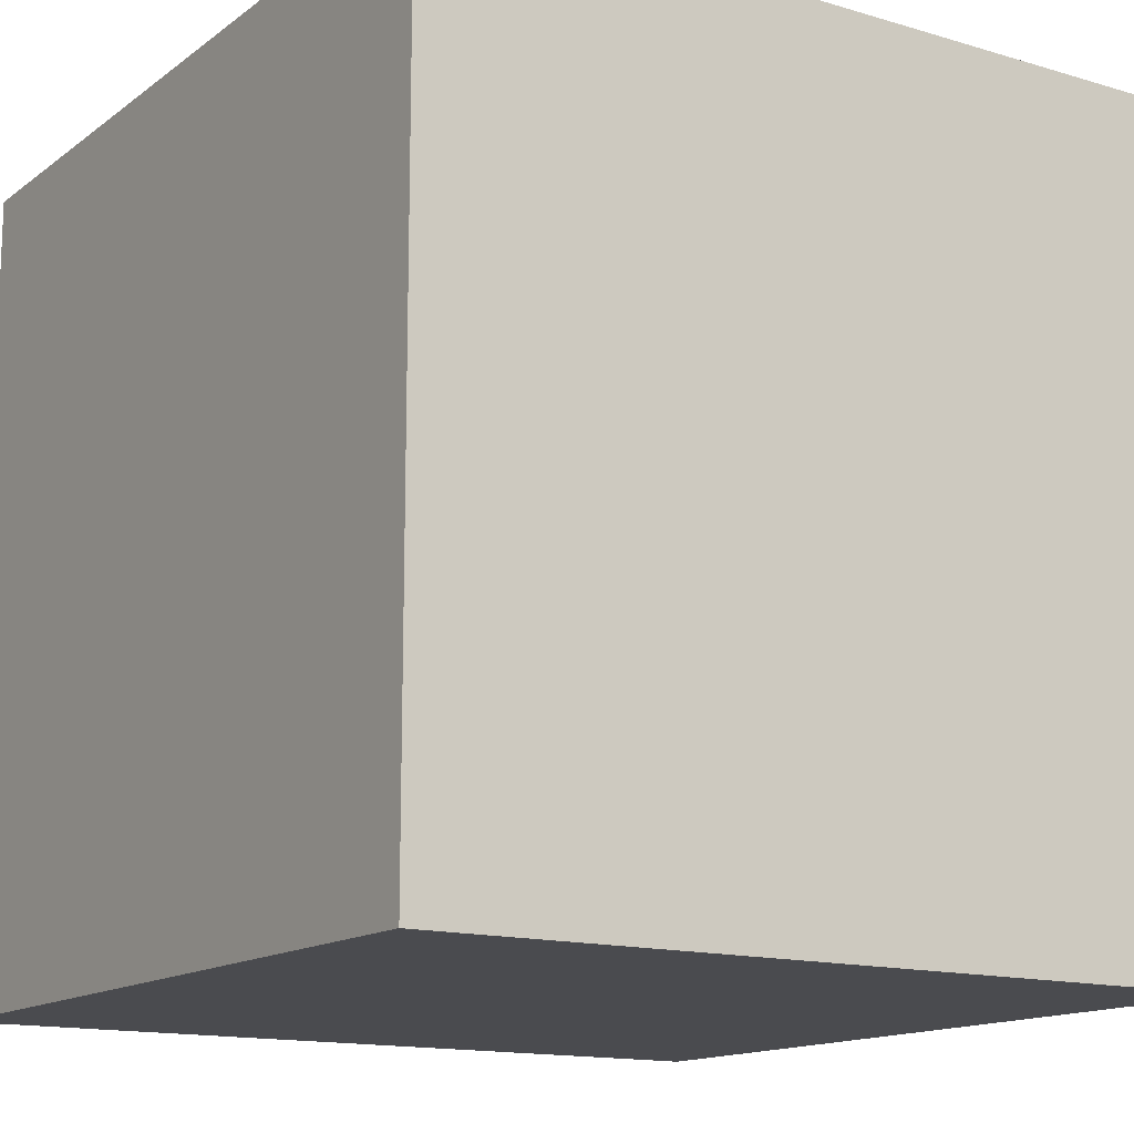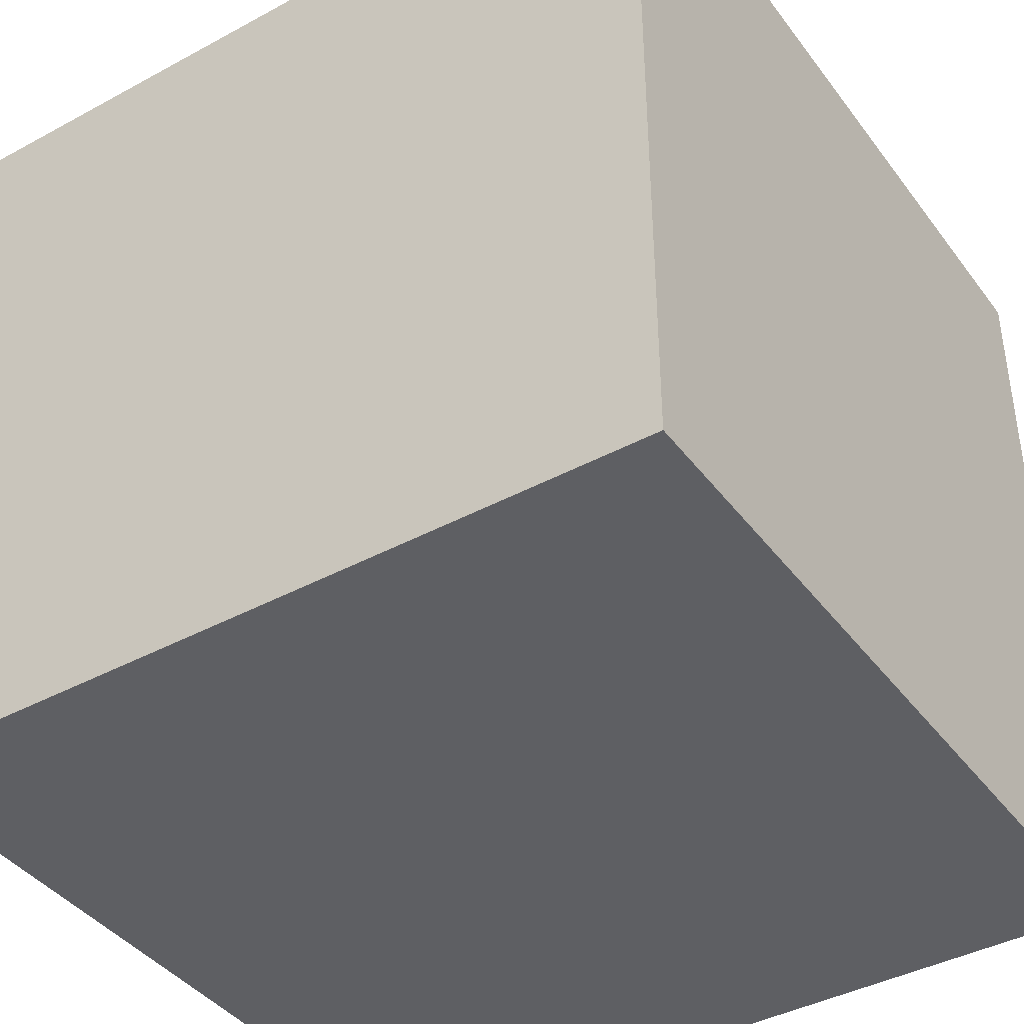
<metadata>
{"format":"obj","ext":"obj","renderer":"f3d","projection":"perspective","resolution":1024,"background":"white","views":[{"elev":-14.3,"azim":-123.1,"up":"+Z"},{"elev":-41.0,"azim":-146.6,"up":"+Y"}]}
</metadata>
<code>
o
v -0.5 0 0.5
v -0.5 0 -0.4
v -0.5 0 -0.5
v -0.5 0.1 0.1
v -0.5 0.1 0
v -0.5 0.1 -0.2
v -0.5 0.1 -0.3
v -0.5 0.1 -0.4
v -0.5 0.1 -0.5
v -0.5 0.2 0.4
v -0.5 0.2 0.3
v -0.5 0.2 0.1
v -0.5 0.2 0
v -0.5 0.2 -0.2
v -0.5 0.2 -0.3
v -0.5 0.3 0.4
v -0.5 0.3 0.3
v -0.5 0.3 0.1
v -0.5 0.3 0
v -0.5 0.3 -0.4
v -0.5 0.3 -0.5
v -0.5 0.4 0.5
v -0.5 0.4 0.4
v -0.5 0.4 0.1
v -0.5 0.4 0
v -0.5 0.4 -0.4
v -0.5 0.4 -0.5
v -0.5 0.5 0.5
v -0.5 0.5 0.4
v -0.5 0.5 0.3
v -0.5 0.5 0.2
v -0.5 0.5 0
v -0.5 0.5 -0.1
v -0.5 0.5 -0.2
v -0.5 0.5 -0.3
v -0.5 0.6 0.4
v -0.5 0.6 0.3
v -0.5 0.6 0.2
v -0.5 0.6 0.1
v -0.5 0.6 0
v -0.5 0.6 -0.1
v -0.5 0.6 -0.3
v -0.5 0.6 -0.4
v -0.5 0.7 0.5
v -0.5 0.7 0.4
v -0.5 0.7 0.3
v -0.5 0.7 0.2
v -0.5 0.7 0.1
v -0.5 0.7 0
v -0.5 0.7 -0.1
v -0.5 0.7 -0.2
v -0.5 0.7 -0.3
v -0.5 0.7 -0.4
v -0.5 0.7 -0.5
v -0.5 0.8 0.5
v -0.5 0.8 0.4
v -0.5 0.8 0.3
v -0.5 0.8 0.1
v -0.5 0.8 0
v -0.5 0.8 -0.1
v -0.5 0.8 -0.2
v -0.5 0.9 0.5
v -0.5 0.9 0.4
v -0.5 0.9 0.3
v -0.5 0.9 0.2
v -0.5 0.9 0.1
v -0.5 0.9 -0.3
v -0.5 0.9 -0.4
v -0.5 1 0.5
v -0.5 1 0.2
v -0.5 1 0.1
v -0.5 1 -0.3
v -0.5 1 -0.4
v -0.5 1 -0.5
v 0.5 0 0.5
v 0.5 0 -0.1
v 0.5 0 -0.2
v 0.5 0 -0.5
v 0.5 0.1 0.2
v 0.5 0.1 0.1
v 0.5 0.1 -0.1
v 0.5 0.1 -0.2
v 0.5 0.2 0.2
v 0.5 0.2 0.1
v 0.5 0.2 -0.3
v 0.5 0.2 -0.4
v 0.5 0.3 0.4
v 0.5 0.3 0.3
v 0.5 0.3 0
v 0.5 0.3 -0.1
v 0.5 0.3 -0.3
v 0.5 0.3 -0.4
v 0.5 0.4 0.4
v 0.5 0.4 0.3
v 0.5 0.4 0.2
v 0.5 0.4 0.1
v 0.5 0.4 0
v 0.5 0.4 -0.1
v 0.5 0.4 -0.2
v 0.5 0.4 -0.3
v 0.5 0.5 0.2
v 0.5 0.5 0.1
v 0.5 0.5 -0.2
v 0.5 0.5 -0.3
v 0.5 0.5 -0.4
v 0.5 0.5 -0.5
v 0.5 0.6 0.5
v 0.5 0.6 0.4
v 0.5 0.6 0.2
v 0.5 0.6 0.1
v 0.5 0.6 -0.3
v 0.5 0.6 -0.4
v 0.5 0.6 -0.5
v 0.5 0.7 0.4
v 0.5 0.7 0.3
v 0.5 0.7 0.2
v 0.5 0.7 0.1
v 0.5 0.7 0
v 0.5 0.7 -0.1
v 0.5 0.7 -0.3
v 0.5 0.7 -0.4
v 0.5 0.7 -0.5
v 0.5 0.8 0.4
v 0.5 0.8 0.3
v 0.5 0.8 0.2
v 0.5 0.8 0.1
v 0.5 0.8 0
v 0.5 0.8 -0.1
v 0.5 0.8 -0.3
v 0.5 0.8 -0.4
v 0.5 0.9 0.4
v 0.5 0.9 0.3
v 0.5 0.9 0.2
v 0.5 0.9 0.1
v 0.5 0.9 0
v 0.5 0.9 -0.1
v 0.5 0.9 -0.2
v 0.5 0.9 -0.3
v 0.5 1 0.5
v 0.5 1 0.2
v 0.5 1 0.1
v 0.5 1 -0.2
v 0.5 1 -0.3
v 0.5 1 -0.5
v -0.5 0 0.5
v -0.5 0.4 0.5
v -0.5 0.5 0.5
v -0.5 0.7 0.5
v -0.5 0.8 0.5
v -0.5 0.9 0.5
v -0.5 1 0.5
v -0.4 0 0.5
v -0.4 0.1 0.5
v -0.4 0.4 0.5
v -0.4 0.5 0.5
v -0.4 0.7 0.5
v -0.4 0.8 0.5
v -0.4 0.9 0.5
v -0.4 1 0.5
v -0.3 0 0.5
v -0.3 0.1 0.5
v -0.3 0.2 0.5
v -0.3 0.3 0.5
v -0.3 0.7 0.5
v -0.3 0.8 0.5
v -0.3 0.9 0.5
v -0.3 1 0.5
v -0.2 0.2 0.5
v -0.2 0.3 0.5
v -0.2 0.6 0.5
v -0.2 0.7 0.5
v -0.2 0.8 0.5
v -0.1 0.5 0.5
v -0.1 0.6 0.5
v -0.1 0.7 0.5
v -0.1 0.8 0.5
v 0 0.1 0.5
v 0 0.2 0.5
v 0 0.6 0.5
v 0 0.7 0.5
v 0 0.8 0.5
v 0 0.9 0.5
v 0.1 0.1 0.5
v 0.1 0.2 0.5
v 0.1 0.3 0.5
v 0.1 0.4 0.5
v 0.1 0.5 0.5
v 0.1 0.6 0.5
v 0.1 0.7 0.5
v 0.1 0.8 0.5
v 0.1 0.9 0.5
v 0.2 0.3 0.5
v 0.2 0.4 0.5
v 0.2 0.6 0.5
v 0.2 0.7 0.5
v 0.3 0.1 0.5
v 0.3 0.2 0.5
v 0.3 0.4 0.5
v 0.3 0.5 0.5
v 0.3 0.6 0.5
v 0.3 0.7 0.5
v 0.3 0.8 0.5
v 0.3 0.9 0.5
v 0.4 0.1 0.5
v 0.4 0.2 0.5
v 0.4 0.4 0.5
v 0.4 0.5 0.5
v 0.4 0.6 0.5
v 0.4 0.7 0.5
v 0.4 0.8 0.5
v 0.4 0.9 0.5
v 0.5 0 0.5
v 0.5 0.6 0.5
v 0.5 1 0.5
v -0.5 0 -0.5
v -0.5 0.1 -0.5
v -0.5 0.3 -0.5
v -0.5 0.4 -0.5
v -0.5 0.7 -0.5
v -0.5 1 -0.5
v -0.4 0 -0.5
v -0.4 0.1 -0.5
v -0.4 0.3 -0.5
v -0.4 0.4 -0.5
v -0.4 0.6 -0.5
v -0.4 0.7 -0.5
v -0.4 0.8 -0.5
v -0.4 0.9 -0.5
v -0.3 0.5 -0.5
v -0.3 0.6 -0.5
v -0.3 0.7 -0.5
v -0.3 0.8 -0.5
v -0.3 0.9 -0.5
v -0.3 1 -0.5
v -0.2 0.5 -0.5
v -0.2 0.6 -0.5
v -0.2 0.7 -0.5
v -0.2 0.9 -0.5
v -0.2 1 -0.5
v -0.1 0.4 -0.5
v -0.1 0.5 -0.5
v -0.1 0.6 -0.5
v -0.1 0.7 -0.5
v 0 0.2 -0.5
v 0 0.3 -0.5
v 0 0.4 -0.5
v 0 0.5 -0.5
v 0 0.7 -0.5
v 0 0.8 -0.5
v 0 0.9 -0.5
v 0.1 0.2 -0.5
v 0.1 0.3 -0.5
v 0.1 0.5 -0.5
v 0.1 0.6 -0.5
v 0.1 0.7 -0.5
v 0.1 0.8 -0.5
v 0.1 0.9 -0.5
v 0.2 0.5 -0.5
v 0.2 0.6 -0.5
v 0.2 0.8 -0.5
v 0.2 0.9 -0.5
v 0.3 0.1 -0.5
v 0.3 0.2 -0.5
v 0.3 0.6 -0.5
v 0.3 0.7 -0.5
v 0.3 0.8 -0.5
v 0.4 0.1 -0.5
v 0.4 0.2 -0.5
v 0.4 0.5 -0.5
v 0.4 0.6 -0.5
v 0.4 0.7 -0.5
v 0.4 0.8 -0.5
v 0.5 0 -0.5
v 0.5 0.5 -0.5
v 0.5 0.6 -0.5
v 0.5 0.7 -0.5
v 0.5 1 -0.5
v -0.5 0 0.5
v -0.4 0 0.5
v -0.3 0 0.5
v 0.5 0 0.5
v -0.4 0 0.4
v -0.3 0 0.4
v -0.2 0 0.4
v 0 0 0.4
v 0.1 0 0.4
v -0.3 0 0.3
v -0.2 0 0.3
v 0 0 0.3
v 0.1 0 0.3
v 0.3 0 0.3
v 0.4 0 0.3
v 0.2 0 0.2
v 0.3 0 0.2
v 0.4 0 0.2
v -0.4 0 0.1
v -0.3 0 0.1
v -0.2 0 0.1
v -0.1 0 0.1
v 0 0 0.1
v 0.1 0 0.1
v 0.2 0 0.1
v 0.3 0 0.1
v -0.4 0 0
v -0.3 0 0
v -0.2 0 0
v -0.1 0 0
v 0 0 0
v 0.1 0 0
v 0.4 0 -0.1
v 0.5 0 -0.1
v -0.2 0 -0.2
v -0.1 0 -0.2
v 0 0 -0.2
v 0.1 0 -0.2
v 0.2 0 -0.2
v 0.3 0 -0.2
v 0.4 0 -0.2
v 0.5 0 -0.2
v -0.4 0 -0.3
v -0.3 0 -0.3
v -0.2 0 -0.3
v -0.1 0 -0.3
v 0 0 -0.3
v 0.1 0 -0.3
v 0.2 0 -0.3
v 0.3 0 -0.3
v -0.5 0 -0.4
v -0.4 0 -0.4
v -0.3 0 -0.4
v -0.5 0 -0.5
v -0.4 0 -0.5
v 0.5 0 -0.5
v -0.5 1 0.5
v -0.4 1 0.5
v -0.3 1 0.5
v 0.5 1 0.5
v -0.3 1 0.4
v -0.2 1 0.4
v 0 1 0.4
v 0.1 1 0.4
v 0.3 1 0.4
v 0.4 1 0.4
v -0.4 1 0.3
v -0.3 1 0.3
v -0.2 1 0.3
v -0.1 1 0.3
v 0 1 0.3
v 0.1 1 0.3
v 0.3 1 0.3
v 0.4 1 0.3
v -0.5 1 0.2
v -0.4 1 0.2
v -0.2 1 0.2
v -0.1 1 0.2
v 0.2 1 0.2
v 0.3 1 0.2
v 0.4 1 0.2
v 0.5 1 0.2
v -0.5 1 0.1
v -0.4 1 0.1
v -0.1 1 0.1
v 0 1 0.1
v 0.2 1 0.1
v 0.3 1 0.1
v 0.4 1 0.1
v 0.5 1 0.1
v -0.4 1 0
v -0.3 1 0
v -0.1 1 0
v 0 1 0
v 0.1 1 0
v 0.2 1 0
v 0.3 1 0
v -0.4 1 -0.1
v -0.3 1 -0.1
v -0.2 1 -0.1
v -0.1 1 -0.1
v 0 1 -0.1
v 0.1 1 -0.1
v 0.2 1 -0.1
v 0.3 1 -0.1
v 0.4 1 -0.1
v -0.2 1 -0.2
v -0.1 1 -0.2
v 0.3 1 -0.2
v 0.4 1 -0.2
v 0.5 1 -0.2
v -0.5 1 -0.3
v -0.3 1 -0.3
v -0.2 1 -0.3
v -0.1 1 -0.3
v 0 1 -0.3
v 0.2 1 -0.3
v 0.3 1 -0.3
v 0.4 1 -0.3
v 0.5 1 -0.3
v -0.5 1 -0.4
v -0.3 1 -0.4
v -0.2 1 -0.4
v -0.1 1 -0.4
v 0 1 -0.4
v 0.2 1 -0.4
v 0.3 1 -0.4
v -0.5 1 -0.5
v -0.3 1 -0.5
v -0.2 1 -0.5
v 0.5 1 -0.5
f 4 2 1
f 5 2 4
f 6 2 5
f 7 2 6
f 8 3 2
f 8 2 7
f 9 3 8
f 10 4 1
f 11 4 10
f 12 5 4
f 12 4 11
f 13 6 5
f 13 5 12
f 14 7 6
f 14 6 13
f 15 8 7
f 15 7 14
f 15 9 8
f 16 11 10
f 16 10 1
f 17 13 12
f 17 11 16
f 17 12 11
f 17 15 14
f 17 14 13
f 18 15 17
f 19 15 18
f 20 9 15
f 20 15 19
f 21 9 20
f 22 16 1
f 22 17 16
f 22 18 17
f 23 18 22
f 24 19 18
f 24 18 23
f 25 20 19
f 25 19 24
f 26 21 20
f 26 20 25
f 27 21 26
f 28 23 22
f 29 25 24
f 29 23 28
f 29 24 23
f 29 27 26
f 29 26 25
f 30 27 29
f 31 27 30
f 32 27 31
f 33 27 32
f 34 27 33
f 35 27 34
f 36 29 28
f 36 30 29
f 37 31 30
f 37 30 36
f 38 32 31
f 38 31 37
f 39 32 38
f 40 33 32
f 40 32 39
f 41 34 33
f 41 33 40
f 42 27 35
f 42 35 34
f 43 27 42
f 44 36 28
f 45 37 36
f 45 36 44
f 46 38 37
f 46 37 45
f 47 39 38
f 47 38 46
f 48 41 40
f 48 39 47
f 48 40 39
f 49 41 48
f 50 34 41
f 50 41 49
f 51 42 34
f 51 34 50
f 52 43 42
f 52 42 51
f 53 27 43
f 53 43 52
f 54 27 53
f 55 47 46
f 55 46 45
f 55 45 44
f 55 48 47
f 56 48 55
f 57 48 56
f 58 49 48
f 58 48 57
f 59 50 49
f 59 49 58
f 60 51 50
f 60 50 59
f 61 52 51
f 61 51 60
f 61 54 53
f 61 53 52
f 62 56 55
f 63 57 56
f 63 56 62
f 64 60 59
f 64 57 63
f 64 59 58
f 64 61 60
f 64 58 57
f 65 61 64
f 66 61 65
f 67 54 61
f 67 61 66
f 68 54 67
f 69 63 62
f 69 64 63
f 69 65 64
f 70 66 65
f 70 65 69
f 71 67 66
f 71 66 70
f 72 68 67
f 72 67 71
f 73 54 68
f 73 68 72
f 74 54 73
f 75 76 79
f 79 76 80
f 76 77 81
f 80 76 81
f 77 78 82
f 81 77 82
f 79 80 83
f 75 79 83
f 80 81 84
f 83 80 84
f 81 82 84
f 82 78 85
f 84 82 85
f 85 78 86
f 75 83 87
f 83 84 87
f 84 85 87
f 87 85 88
f 88 85 89
f 89 85 90
f 85 86 91
f 90 85 91
f 86 78 92
f 91 86 92
f 75 87 93
f 87 88 93
f 88 89 94
f 93 88 94
f 94 89 95
f 95 89 96
f 89 90 97
f 96 89 97
f 90 91 98
f 97 90 98
f 91 92 98
f 98 92 99
f 99 92 100
f 95 96 101
f 94 95 101
f 93 94 101
f 96 97 102
f 101 96 102
f 98 99 102
f 97 98 102
f 99 100 103
f 102 99 103
f 100 92 104
f 103 100 104
f 92 78 105
f 104 92 105
f 105 78 106
f 93 101 107
f 102 103 107
f 103 104 107
f 104 105 107
f 75 93 107
f 101 102 107
f 107 105 108
f 108 105 109
f 109 105 110
f 110 105 111
f 105 106 112
f 111 105 112
f 112 106 113
f 107 108 114
f 108 109 114
f 114 109 115
f 109 110 116
f 115 109 116
f 110 111 117
f 116 110 117
f 117 111 118
f 118 111 119
f 111 112 120
f 119 111 120
f 112 113 121
f 120 112 121
f 121 113 122
f 114 115 123
f 107 114 123
f 115 116 124
f 123 115 124
f 116 117 125
f 124 116 125
f 117 118 126
f 125 117 126
f 118 119 127
f 126 118 127
f 119 120 128
f 127 119 128
f 120 121 129
f 128 120 129
f 121 122 130
f 129 121 130
f 107 123 131
f 123 124 131
f 126 127 132
f 131 124 132
f 125 126 132
f 124 125 132
f 132 127 133
f 133 127 134
f 127 128 135
f 134 127 135
f 128 129 136
f 135 128 136
f 129 130 136
f 136 130 137
f 137 130 138
f 107 131 139
f 132 133 139
f 131 132 139
f 133 134 140
f 139 133 140
f 134 135 141
f 140 134 141
f 136 137 141
f 135 136 141
f 137 138 142
f 141 137 142
f 138 130 143
f 142 138 143
f 130 122 144
f 143 130 144
f 152 146 145
f 153 146 152
f 154 147 146
f 154 146 153
f 155 148 147
f 155 147 154
f 156 149 148
f 156 148 155
f 157 150 149
f 157 149 156
f 158 151 150
f 158 150 157
f 159 151 158
f 160 153 152
f 161 157 156
f 161 153 160
f 161 154 153
f 161 155 154
f 161 156 155
f 162 157 161
f 163 157 162
f 164 157 163
f 165 158 157
f 165 157 164
f 166 159 158
f 166 158 165
f 167 159 166
f 168 161 160
f 168 162 161
f 168 163 162
f 169 164 163
f 169 163 168
f 170 164 169
f 171 165 164
f 171 164 170
f 171 167 166
f 171 166 165
f 172 167 171
f 173 170 169
f 173 169 168
f 174 171 170
f 174 170 173
f 175 172 171
f 175 171 174
f 176 167 172
f 176 172 175
f 177 168 160
f 177 173 168
f 178 173 177
f 179 175 174
f 179 174 173
f 180 176 175
f 180 175 179
f 181 167 176
f 181 176 180
f 182 167 181
f 183 178 177
f 183 177 160
f 184 173 178
f 184 178 183
f 185 173 184
f 186 173 185
f 187 180 179
f 187 173 186
f 187 179 173
f 187 181 180
f 188 181 187
f 189 181 188
f 190 182 181
f 190 181 189
f 191 167 182
f 191 182 190
f 192 186 185
f 192 185 184
f 192 184 183
f 193 188 187
f 193 186 192
f 193 187 186
f 194 189 188
f 194 188 193
f 195 190 189
f 195 189 194
f 195 191 190
f 196 183 160
f 196 194 193
f 196 192 183
f 196 193 192
f 197 194 196
f 198 194 197
f 199 194 198
f 200 195 194
f 200 194 199
f 201 191 195
f 201 195 200
f 202 191 201
f 203 167 191
f 203 191 202
f 204 196 160
f 204 197 196
f 205 198 197
f 205 197 204
f 206 199 198
f 206 198 205
f 207 200 199
f 207 199 206
f 207 201 200
f 208 201 207
f 209 202 201
f 209 201 208
f 210 203 202
f 210 202 209
f 211 167 203
f 211 203 210
f 212 206 205
f 212 208 207
f 212 205 204
f 212 207 206
f 212 204 160
f 213 211 210
f 213 208 212
f 213 209 208
f 213 210 209
f 214 167 211
f 214 211 213
f 215 216 221
f 216 217 222
f 221 216 222
f 217 218 223
f 222 217 223
f 218 219 224
f 223 218 224
f 224 219 225
f 219 220 226
f 225 219 226
f 226 220 227
f 227 220 228
f 224 225 229
f 221 222 229
f 222 223 229
f 223 224 229
f 225 226 230
f 229 225 230
f 226 227 231
f 230 226 231
f 227 228 232
f 231 227 232
f 228 220 233
f 232 228 233
f 233 220 234
f 229 230 235
f 221 229 235
f 230 231 236
f 235 230 236
f 231 232 237
f 236 231 237
f 232 233 237
f 233 234 238
f 237 233 238
f 238 234 239
f 235 236 240
f 221 235 240
f 240 236 241
f 238 239 242
f 241 236 242
f 236 237 242
f 237 238 242
f 242 239 243
f 221 240 244
f 244 240 245
f 240 241 246
f 245 240 246
f 241 242 247
f 246 241 247
f 242 243 247
f 243 239 248
f 247 243 248
f 248 239 249
f 249 239 250
f 244 245 251
f 221 244 251
f 246 247 252
f 251 245 252
f 245 246 252
f 248 249 252
f 247 248 252
f 252 249 253
f 253 249 254
f 254 249 255
f 249 250 256
f 255 249 256
f 250 239 257
f 256 250 257
f 251 252 258
f 252 253 258
f 253 254 258
f 254 255 259
f 258 254 259
f 255 256 260
f 256 257 260
f 257 239 261
f 260 257 261
f 221 251 262
f 251 258 262
f 258 259 262
f 262 259 263
f 259 255 264
f 263 259 264
f 260 261 265
f 264 255 265
f 255 260 265
f 265 261 266
f 262 263 267
f 221 262 267
f 263 264 268
f 267 263 268
f 268 264 269
f 264 265 270
f 269 264 270
f 265 266 271
f 270 265 271
f 266 261 272
f 271 266 272
f 221 267 273
f 268 269 273
f 267 268 273
f 269 270 274
f 273 269 274
f 270 271 275
f 274 270 275
f 271 272 276
f 275 271 276
f 261 239 277
f 276 272 277
f 272 261 277
f 282 279 278
f 282 280 279
f 283 281 280
f 283 280 282
f 284 281 283
f 285 281 284
f 286 281 285
f 287 283 282
f 287 284 283
f 288 285 284
f 288 284 287
f 289 286 285
f 289 285 288
f 290 281 286
f 290 286 289
f 291 281 290
f 292 281 291
f 293 289 288
f 293 288 287
f 293 290 289
f 293 291 290
f 294 292 291
f 294 291 293
f 295 281 292
f 295 292 294
f 296 282 278
f 296 293 287
f 296 287 282
f 297 293 296
f 298 293 297
f 299 293 298
f 300 293 299
f 301 293 300
f 302 294 293
f 302 293 301
f 303 295 294
f 303 294 302
f 304 296 278
f 304 297 296
f 305 298 297
f 305 297 304
f 306 299 298
f 306 298 305
f 307 300 299
f 307 299 306
f 308 301 300
f 308 300 307
f 309 302 301
f 309 301 308
f 309 303 302
f 310 281 295
f 310 303 309
f 310 309 308
f 310 305 304
f 310 307 306
f 310 306 305
f 310 295 303
f 310 308 307
f 311 281 310
f 312 310 304
f 313 310 312
f 314 310 313
f 315 310 314
f 316 310 315
f 317 310 316
f 318 311 310
f 318 310 317
f 319 311 318
f 320 304 278
f 320 312 304
f 321 312 320
f 322 313 312
f 322 312 321
f 323 314 313
f 323 313 322
f 324 315 314
f 324 314 323
f 325 316 315
f 325 315 324
f 326 317 316
f 326 316 325
f 327 319 318
f 327 317 326
f 327 318 317
f 328 320 278
f 329 321 320
f 329 320 328
f 330 325 324
f 330 321 329
f 330 326 325
f 330 327 326
f 330 322 321
f 330 324 323
f 330 323 322
f 331 329 328
f 332 330 329
f 332 329 331
f 333 327 330
f 333 330 332
f 333 319 327
f 335 336 338
f 336 337 338
f 338 337 339
f 339 337 340
f 340 337 341
f 341 337 342
f 342 337 343
f 334 335 344
f 335 338 344
f 338 339 345
f 344 338 345
f 339 340 346
f 345 339 346
f 346 340 347
f 340 341 348
f 347 340 348
f 341 342 349
f 348 341 349
f 342 343 350
f 349 342 350
f 343 337 351
f 350 343 351
f 334 344 352
f 344 345 352
f 345 346 352
f 352 346 353
f 346 347 354
f 353 346 354
f 349 350 355
f 354 347 355
f 348 349 355
f 350 351 355
f 347 348 355
f 355 351 356
f 356 351 357
f 351 337 358
f 357 351 358
f 358 337 359
f 352 353 360
f 353 354 361
f 360 353 361
f 354 355 361
f 355 356 361
f 361 356 362
f 362 356 363
f 356 357 364
f 363 356 364
f 357 358 365
f 364 357 365
f 358 359 366
f 365 358 366
f 366 359 367
f 360 361 368
f 361 362 368
f 368 362 369
f 362 363 370
f 369 362 370
f 364 365 371
f 370 363 371
f 363 364 371
f 366 367 371
f 365 366 371
f 371 367 372
f 372 367 373
f 373 367 374
f 368 369 375
f 360 368 375
f 369 370 376
f 375 369 376
f 370 371 376
f 376 371 377
f 377 371 378
f 371 372 379
f 378 371 379
f 372 373 380
f 379 372 380
f 373 374 381
f 380 373 381
f 374 367 382
f 381 374 382
f 382 367 383
f 377 378 384
f 375 376 384
f 376 377 384
f 380 381 385
f 384 378 385
f 379 380 385
f 381 382 385
f 378 379 385
f 382 383 386
f 385 382 386
f 383 367 387
f 386 383 387
f 387 367 388
f 375 384 389
f 360 375 389
f 384 385 389
f 386 387 389
f 385 386 389
f 389 387 390
f 390 387 391
f 391 387 392
f 392 387 393
f 393 387 394
f 394 387 395
f 387 388 396
f 395 387 396
f 396 388 397
f 389 390 398
f 390 391 399
f 398 390 399
f 391 392 400
f 399 391 400
f 392 393 401
f 400 392 401
f 393 394 402
f 401 393 402
f 394 395 403
f 402 394 403
f 395 396 404
f 403 395 404
f 396 397 404
f 398 399 405
f 399 400 406
f 405 399 406
f 401 402 407
f 406 400 407
f 400 401 407
f 403 404 407
f 402 403 407
f 404 397 408
f 407 404 408

</code>
